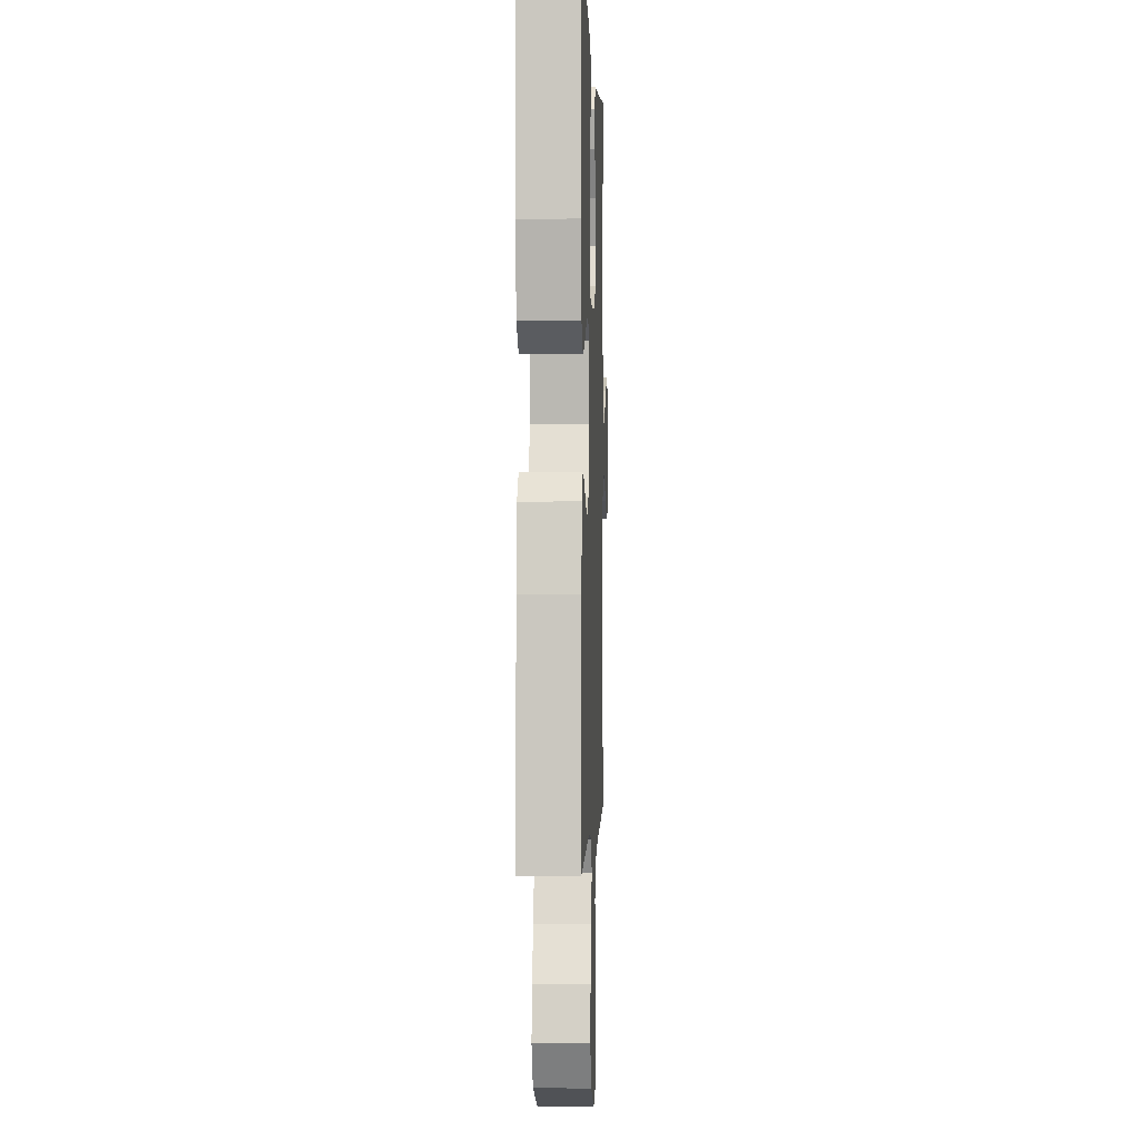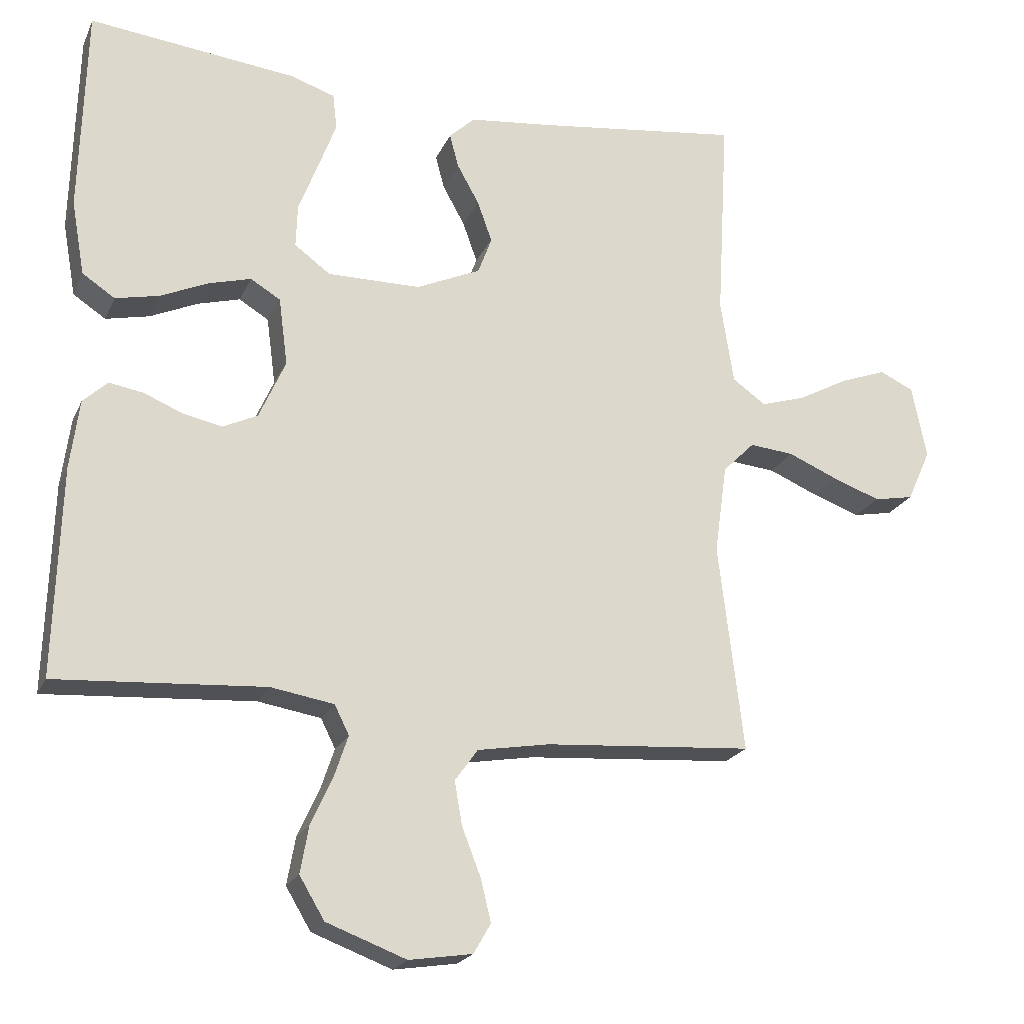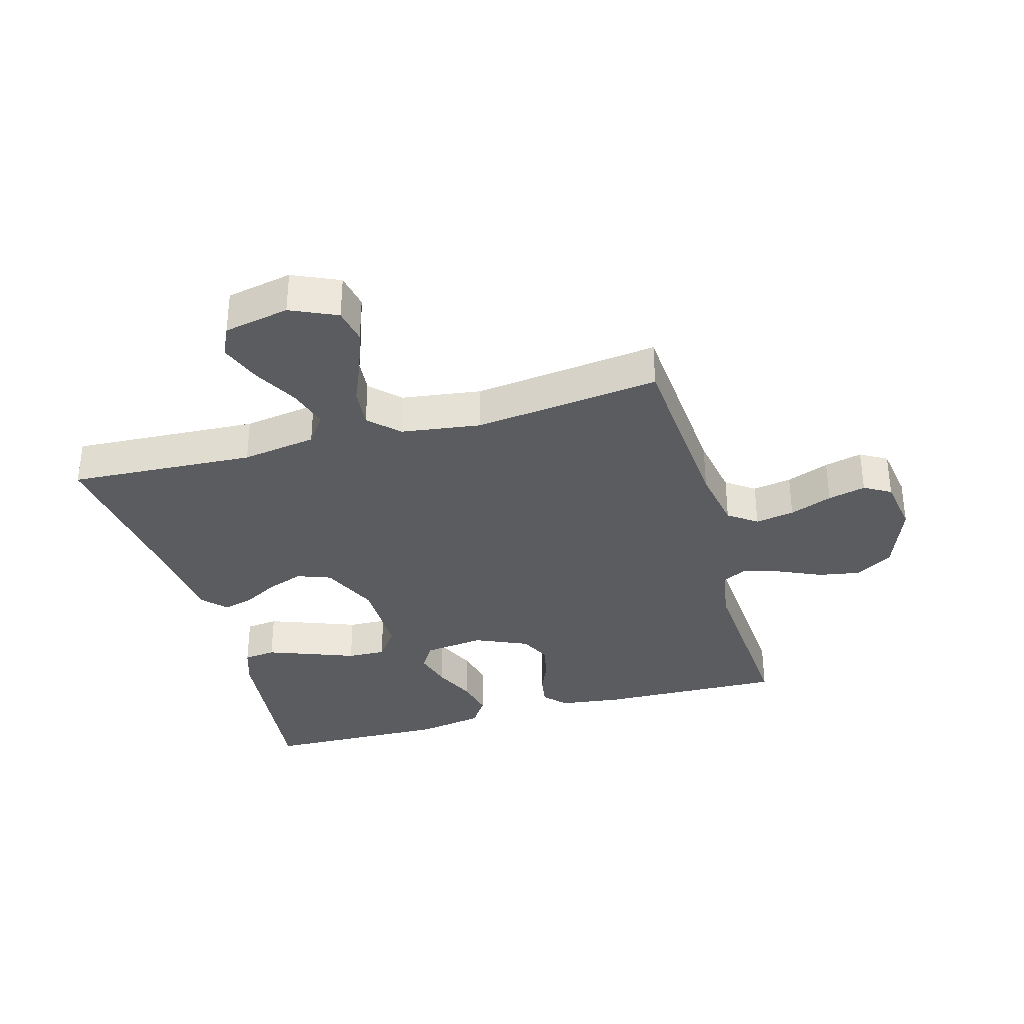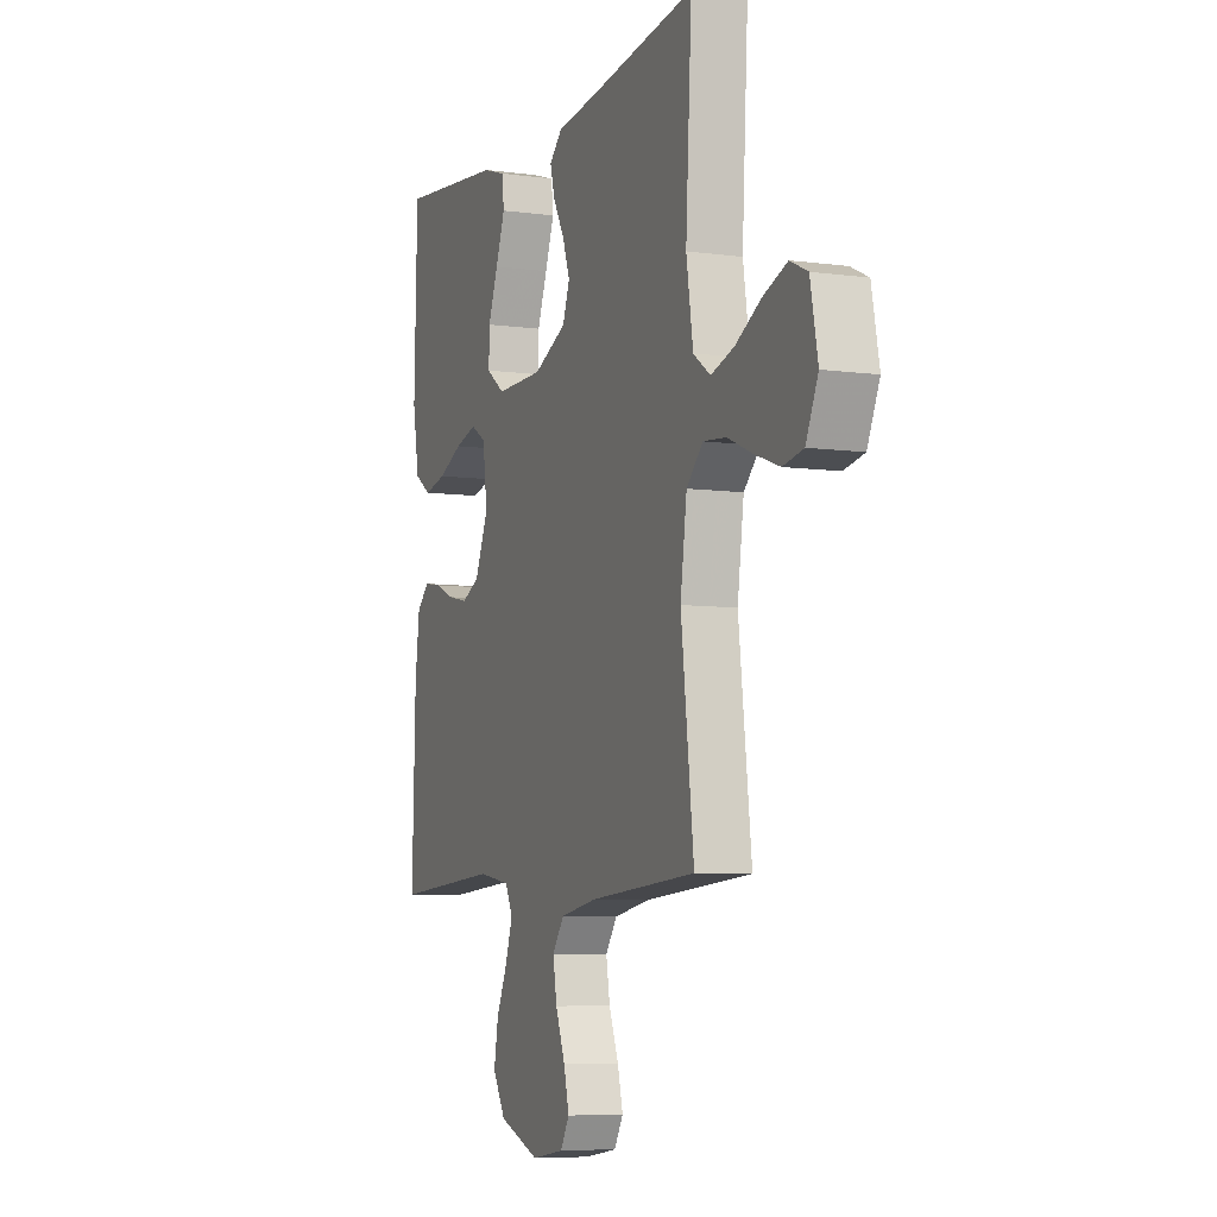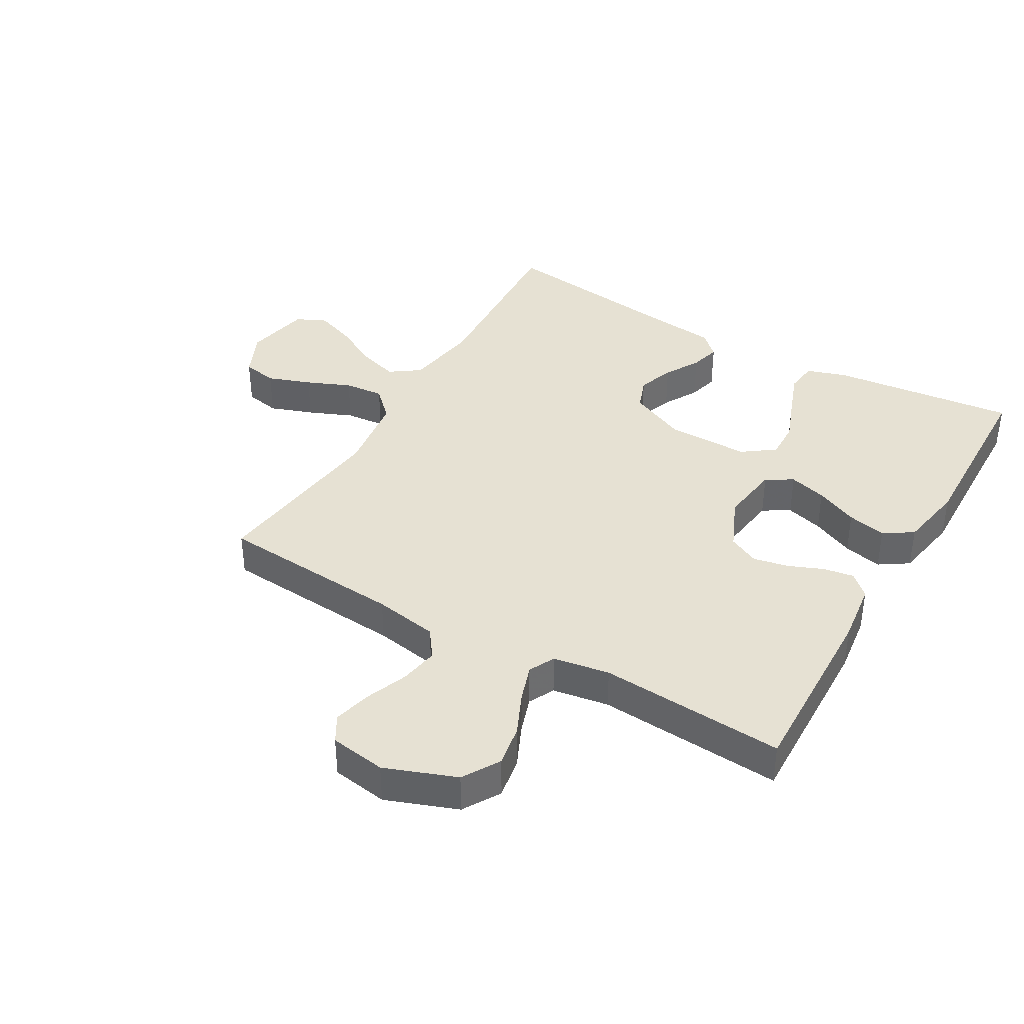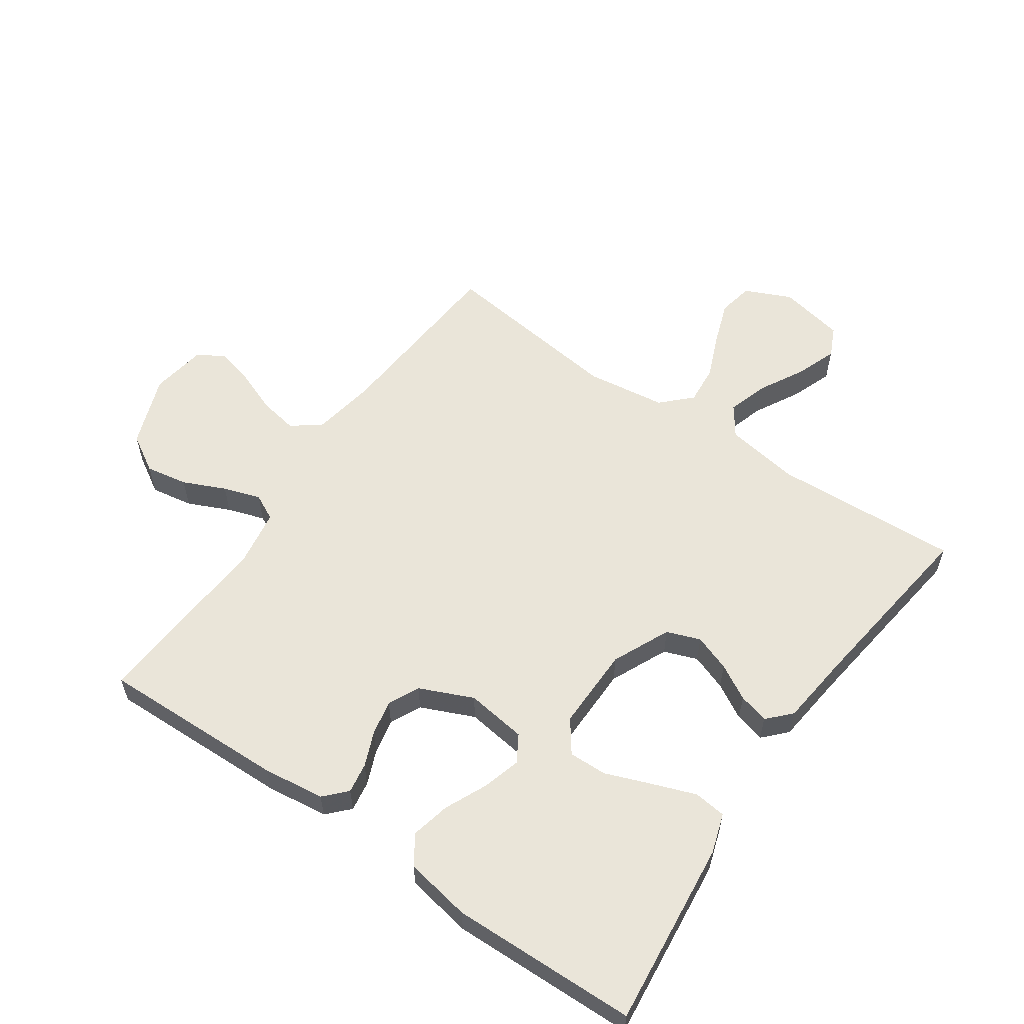
<metadata>
{"format":"obj","ext":"obj","renderer":"f3d","projection":"perspective","resolution":1024,"background":"white","views":[{"elev":-0.5,"azim":-88.0,"up":"+Z"},{"elev":-21.3,"azim":-19.3,"up":"+Z"},{"elev":-34.2,"azim":105.7,"up":"+Y"},{"elev":-6.9,"azim":68.3,"up":"+Z"},{"elev":38.8,"azim":-149.9,"up":"+Y"},{"elev":57.9,"azim":-55.2,"up":"+Y"}]}
</metadata>
<code>
v -0.5 0.07 -0.5
v -0.491 0.07 -0.2
v -0.478 0.07 -0.1
v -0.443 0.07 -0.067
v -0.394 0.07 -0.075
v -0.338 0.07 -0.098
v -0.281 0.07 -0.11
v -0.231 0.07 -0.086
v -0.193 0.07 0
v -0.206 0.07 0.098
v -0.249 0.07 0.124
v -0.31 0.07 0.107
v -0.379 0.07 0.076
v -0.442 0.07 0.062
v -0.489 0.07 0.093
v -0.508 0.07 0.2
v -0.5 0.07 0.5
v -0.2 0.07 0.467
v -0.136 0.07 0.446
v -0.13 0.07 0.394
v -0.156 0.07 0.324
v -0.184 0.07 0.251
v -0.186 0.07 0.189
v -0.134 0.07 0.151
v 0 0.07 0.152
v 0.093 0.07 0.194
v 0.113 0.07 0.248
v 0.092 0.07 0.307
v 0.06 0.07 0.364
v 0.047 0.07 0.413
v 0.084 0.07 0.448
v 0.2 0.07 0.461
v 0.5 0.07 0.5
v 0.483 0.07 0.2
v 0.502 0.07 0.079
v 0.55 0.07 0.045
v 0.615 0.07 0.065
v 0.687 0.07 0.104
v 0.754 0.07 0.129
v 0.803 0.07 0.106
v 0.824 0.07 0
v 0.79 0.07 -0.075
v 0.733 0.07 -0.086
v 0.663 0.07 -0.061
v 0.592 0.07 -0.031
v 0.528 0.07 -0.025
v 0.482 0.07 -0.071
v 0.464 0.07 -0.2
v 0.5 0.07 -0.5
v 0.2 0.07 -0.522
v 0.096 0.07 -0.54
v 0.063 0.07 -0.586
v 0.074 0.07 -0.649
v 0.101 0.07 -0.718
v 0.116 0.07 -0.779
v 0.091 0.07 -0.822
v 0 0.07 -0.836
v -0.115 0.07 -0.793
v -0.151 0.07 -0.733
v -0.139 0.07 -0.665
v -0.108 0.07 -0.597
v -0.088 0.07 -0.537
v -0.109 0.07 -0.495
v -0.2 0.07 -0.48
v -0.5 0 -0.5
v -0.491 0 -0.2
v -0.478 0 -0.1
v -0.443 0 -0.067
v -0.394 0 -0.075
v -0.338 0 -0.098
v -0.281 0 -0.11
v -0.231 0 -0.086
v -0.193 0 0
v -0.206 0 0.098
v -0.249 0 0.124
v -0.31 0 0.107
v -0.379 0 0.076
v -0.442 0 0.062
v -0.489 0 0.093
v -0.508 0 0.2
v -0.5 0 0.5
v -0.2 0 0.467
v -0.136 0 0.446
v -0.13 0 0.394
v -0.156 0 0.324
v -0.184 0 0.251
v -0.186 0 0.189
v -0.134 0 0.151
v 0 0 0.152
v 0.093 0 0.194
v 0.113 0 0.248
v 0.092 0 0.307
v 0.06 0 0.364
v 0.047 0 0.413
v 0.084 0 0.448
v 0.2 0 0.461
v 0.5 0 0.5
v 0.483 0 0.2
v 0.502 0 0.079
v 0.55 0 0.045
v 0.615 0 0.065
v 0.687 0 0.104
v 0.754 0 0.129
v 0.803 0 0.106
v 0.824 0 0
v 0.79 0 -0.075
v 0.733 0 -0.086
v 0.663 0 -0.061
v 0.592 0 -0.031
v 0.528 0 -0.025
v 0.482 0 -0.071
v 0.464 0 -0.2
v 0.5 0 -0.5
v 0.2 0 -0.522
v 0.096 0 -0.54
v 0.063 0 -0.586
v 0.074 0 -0.649
v 0.101 0 -0.718
v 0.116 0 -0.779
v 0.091 0 -0.822
v 0 0 -0.836
v -0.115 0 -0.793
v -0.151 0 -0.733
v -0.139 0 -0.665
v -0.108 0 -0.597
v -0.088 0 -0.537
v -0.109 0 -0.495
v -0.2 0 -0.48
f 58 59 60 61
f 58 61 62
f 57 58 62
f 56 57 62
f 53 54 55 56
f 52 53 56 62
f 51 52 62 63
f 48 49 50
f 47 48 50 51
f 42 43 44 45
f 40 41 42 45
f 40 45 46
f 37 38 39 40
f 36 37 40 46
f 35 36 46 47
f 32 33 34
f 28 29 30 31
f 27 28 31 32
f 26 27 32 34
f 19 20 21 22
f 17 18 19 22
f 17 22 23
f 16 17 23
f 15 16 23 24
f 12 13 14 15
f 11 12 15
f 3 4 5 6
f 3 6 7
f 64 1 2 3
f 63 64 3 7
f 25 26 34 35
f 11 15 24
f 10 11 24 25
f 9 10 25 35
f 51 63 7 8
f 35 47 51
f 8 9 35 51
f 125 124 123 122
f 126 125 122
f 126 122 121
f 126 121 120
f 120 119 118 117
f 126 120 117 116
f 127 126 116 115
f 114 113 112
f 115 114 112 111
f 109 108 107 106
f 109 106 105 104
f 110 109 104
f 104 103 102 101
f 110 104 101 100
f 111 110 100 99
f 98 97 96
f 95 94 93 92
f 96 95 92 91
f 98 96 91 90
f 86 85 84 83
f 86 83 82 81
f 87 86 81
f 87 81 80
f 88 87 80 79
f 79 78 77 76
f 79 76 75
f 70 69 68 67
f 71 70 67
f 67 66 65 128
f 71 67 128 127
f 99 98 90 89
f 88 79 75
f 89 88 75 74
f 99 89 74 73
f 72 71 127 115
f 115 111 99
f 115 99 73 72
f 1 65 66 2
f 2 66 67 3
f 3 67 68 4
f 4 68 69 5
f 5 69 70 6
f 6 70 71 7
f 7 71 72 8
f 8 72 73 9
f 9 73 74 10
f 10 74 75 11
f 11 75 76 12
f 12 76 77 13
f 13 77 78 14
f 14 78 79 15
f 15 79 80 16
f 16 80 81 17
f 17 81 82 18
f 18 82 83 19
f 19 83 84 20
f 20 84 85 21
f 21 85 86 22
f 22 86 87 23
f 23 87 88 24
f 24 88 89 25
f 25 89 90 26
f 26 90 91 27
f 27 91 92 28
f 28 92 93 29
f 29 93 94 30
f 30 94 95 31
f 31 95 96 32
f 32 96 97 33
f 33 97 98 34
f 34 98 99 35
f 35 99 100 36
f 36 100 101 37
f 37 101 102 38
f 38 102 103 39
f 39 103 104 40
f 40 104 105 41
f 41 105 106 42
f 42 106 107 43
f 43 107 108 44
f 44 108 109 45
f 45 109 110 46
f 46 110 111 47
f 47 111 112 48
f 48 112 113 49
f 49 113 114 50
f 50 114 115 51
f 51 115 116 52
f 52 116 117 53
f 53 117 118 54
f 54 118 119 55
f 55 119 120 56
f 56 120 121 57
f 57 121 122 58
f 58 122 123 59
f 59 123 124 60
f 60 124 125 61
f 61 125 126 62
f 62 126 127 63
f 63 127 128 64
f 64 128 65 1

</code>
